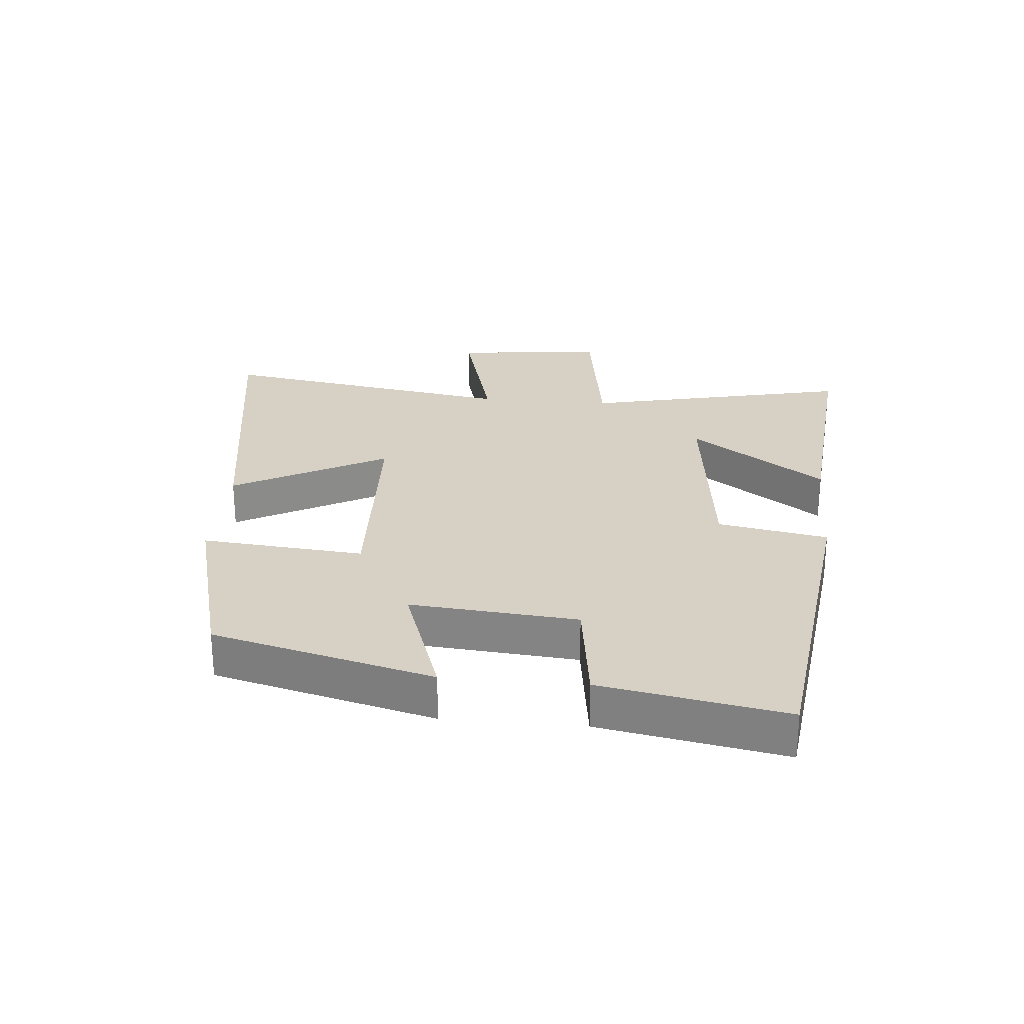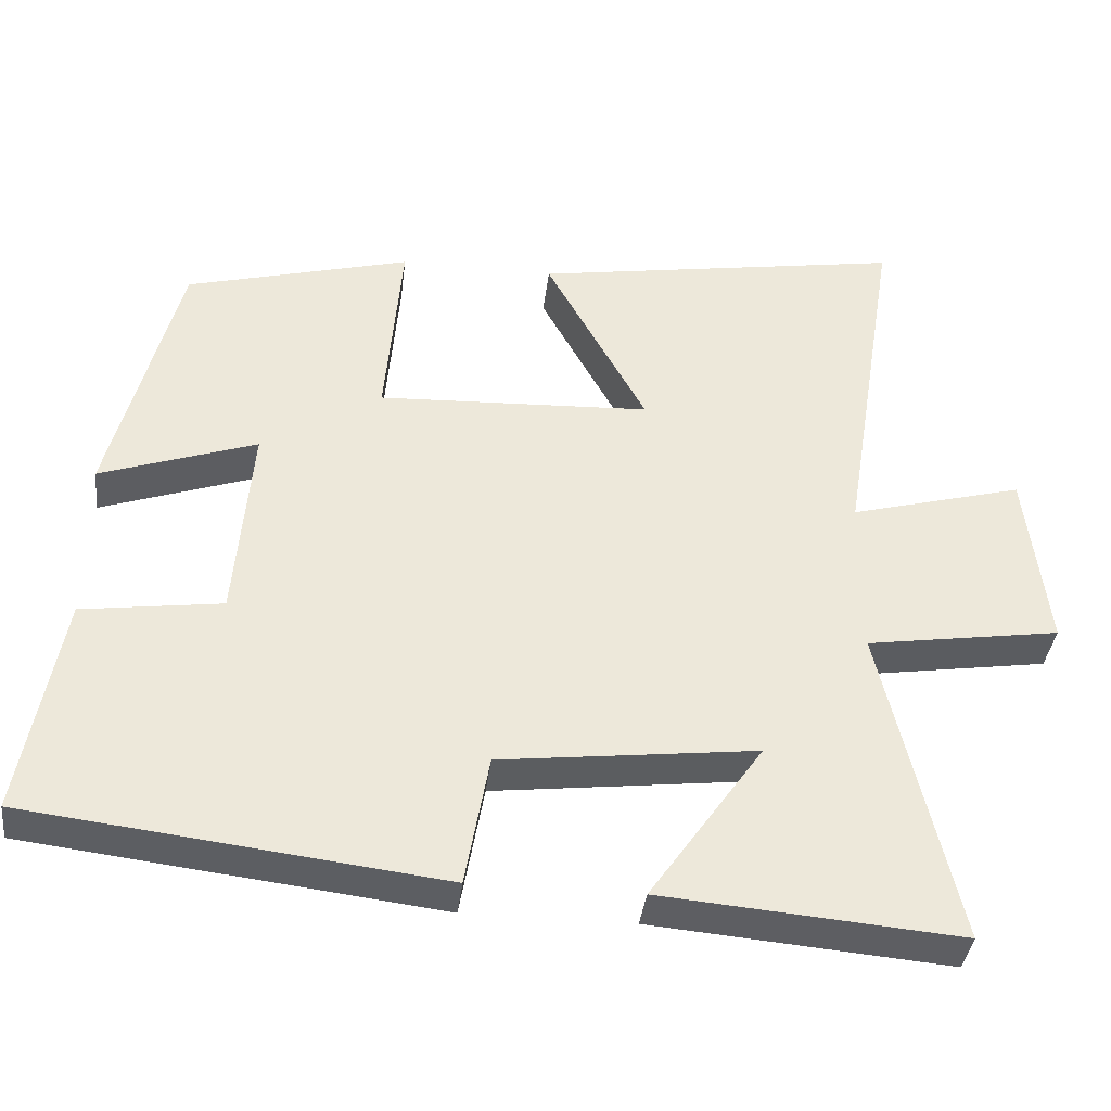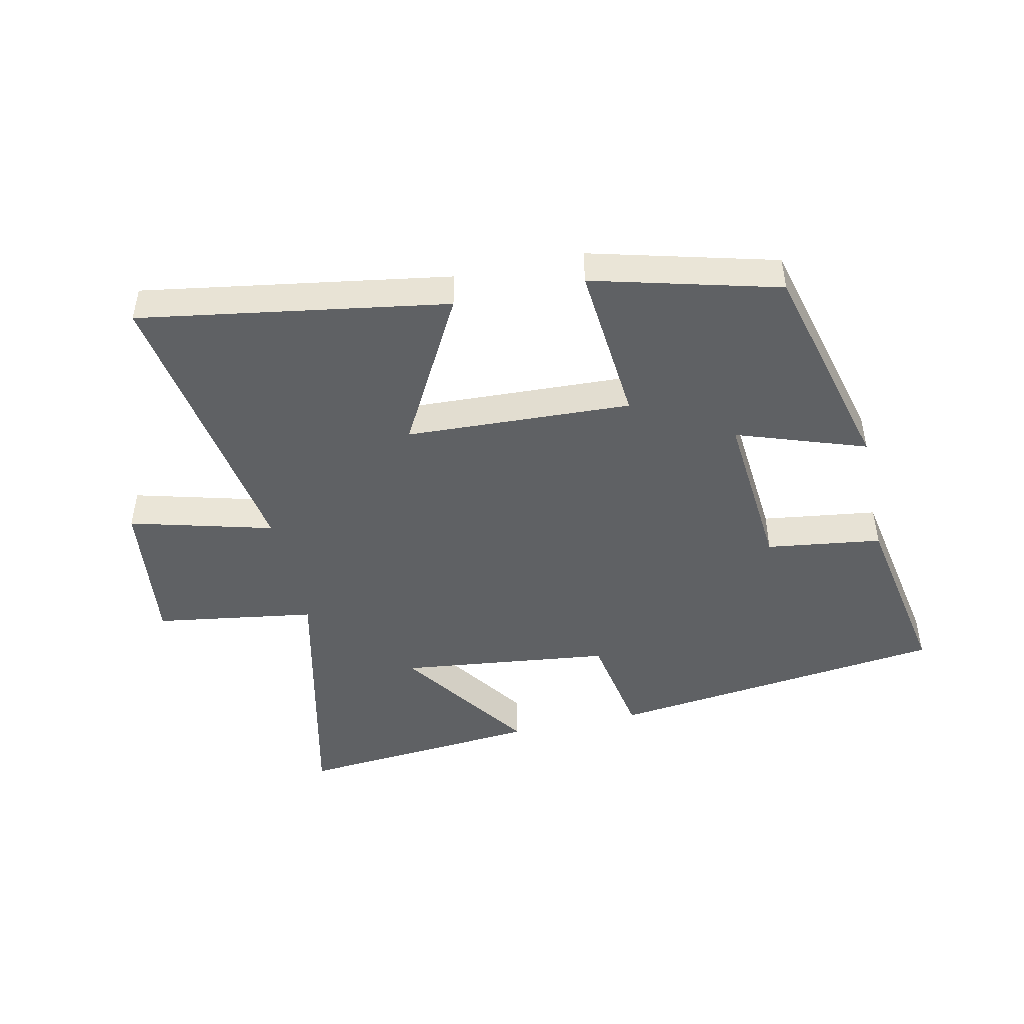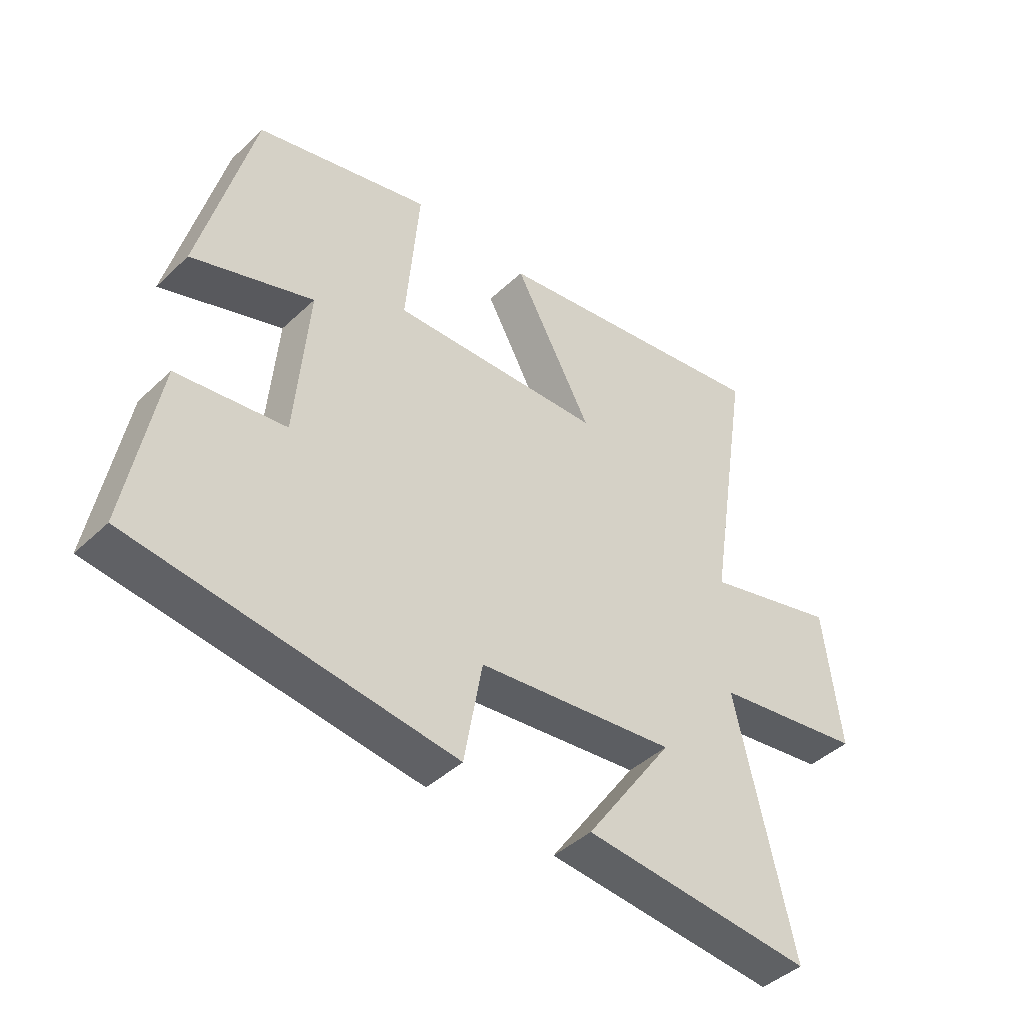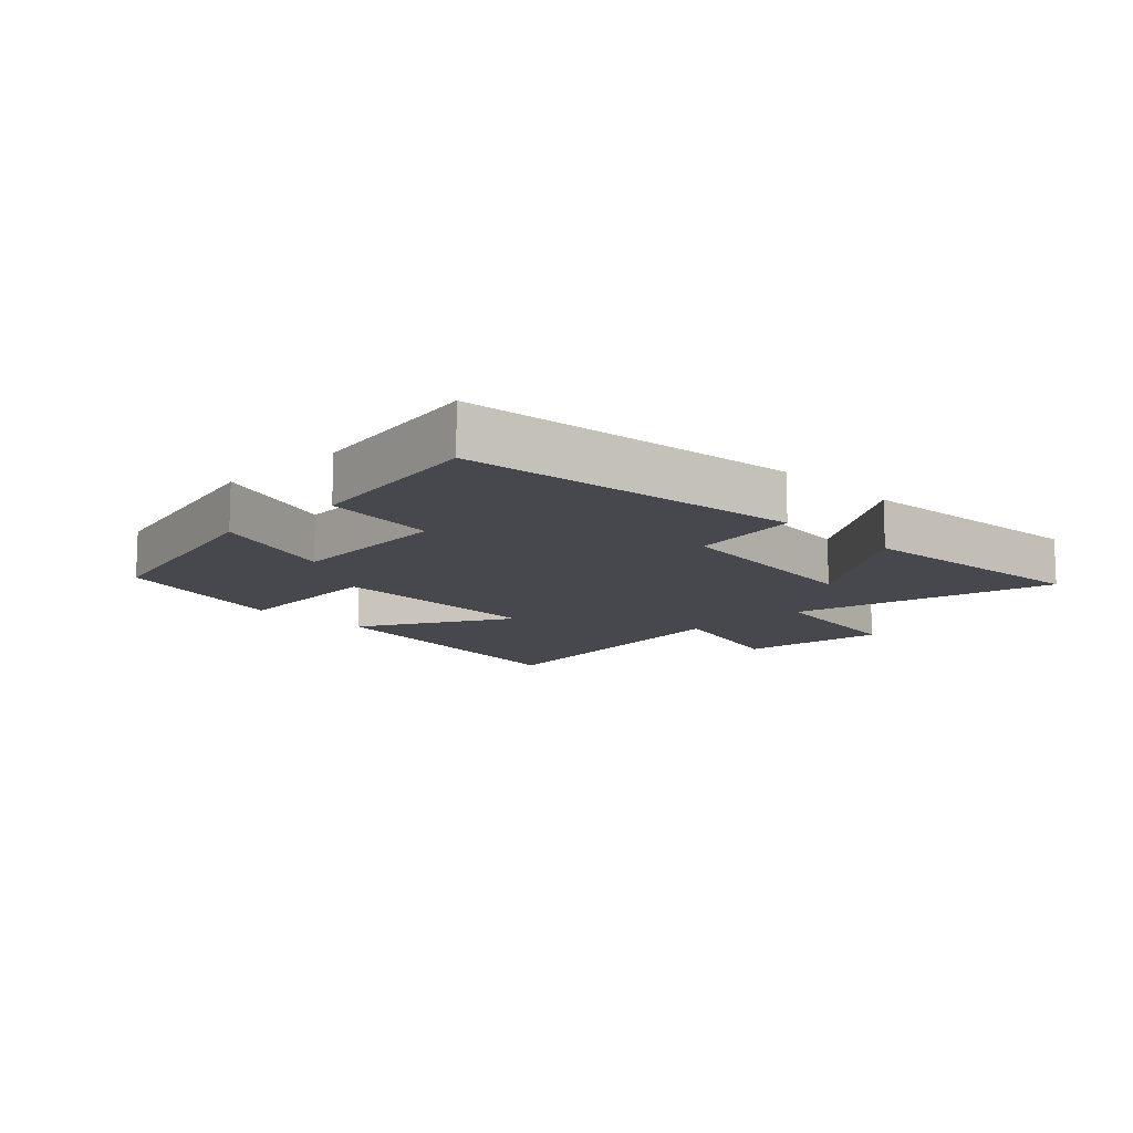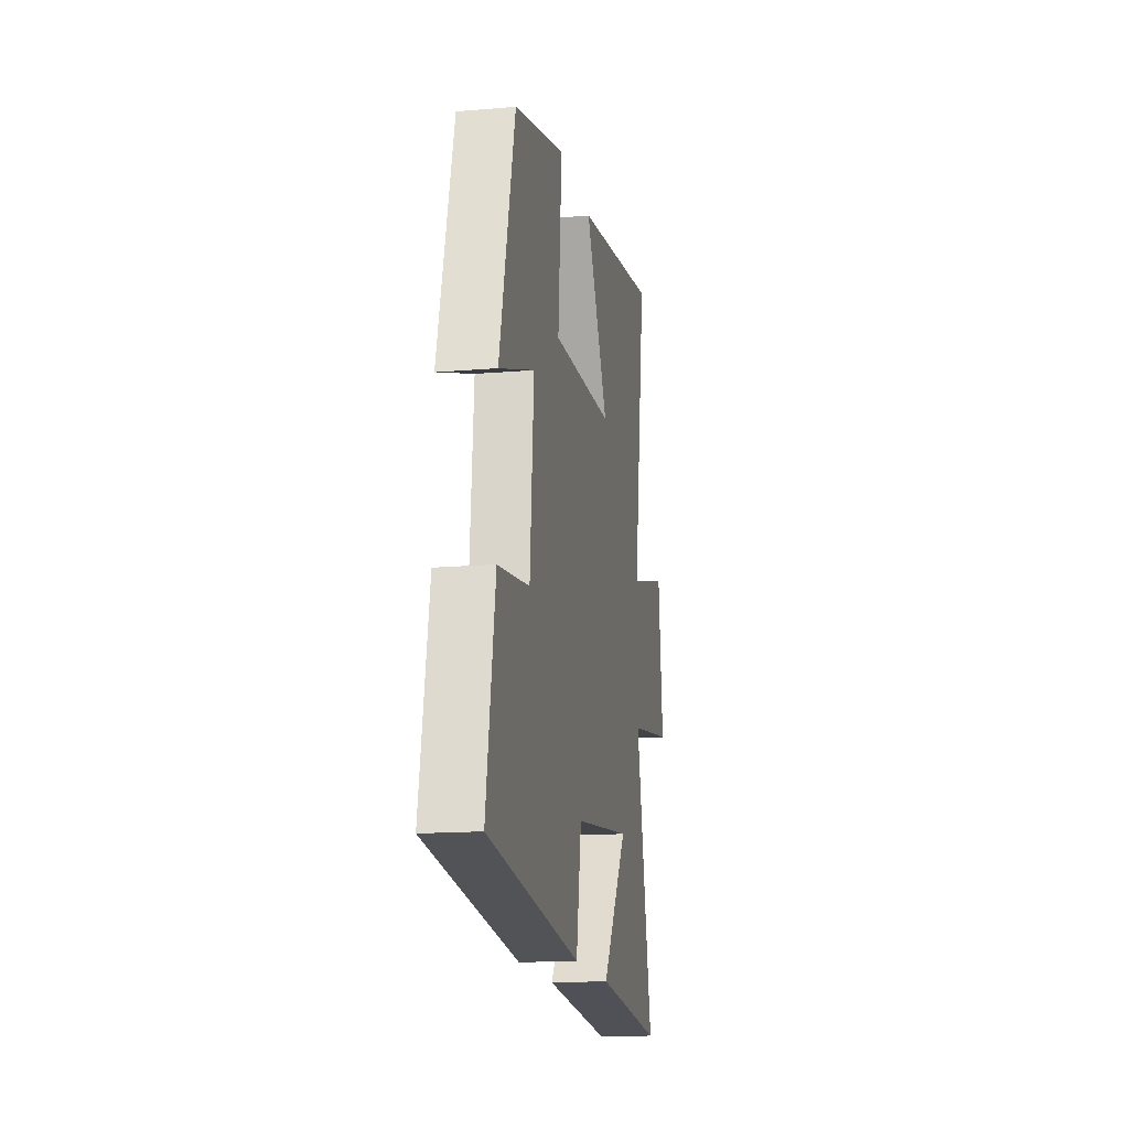
<metadata>
{"format":"obj","ext":"obj","renderer":"f3d","projection":"perspective","resolution":1024,"background":"white","views":[{"elev":26.6,"azim":95.3,"up":"+Y"},{"elev":-38.0,"azim":173.2,"up":"+Z"},{"elev":-46.7,"azim":12.4,"up":"+Y"},{"elev":-43.5,"azim":137.8,"up":"+Z"},{"elev":-11.9,"azim":134.4,"up":"+Y"},{"elev":-15.6,"azim":100.1,"up":"+Z"}]}
</metadata>
<code>
v 0.411 0.07 0.422
v 0.5 0.07 0.074
v 0.295 0.07 0.145
v 0.317 0.07 -0.119
v 0.5 0.07 -0.144
v 0.552 0.07 -0.435
v 0.012 0.07 -0.5
v -0.019 0.07 -0.326
v -0.355 0.07 -0.286
v -0.206 0.07 -0.5
v -0.597 0.07 -0.533
v -0.5 0.07 -0.11
v -0.755 0.07 -0.071
v -0.727 0.07 0.167
v -0.5 0.07 0.106
v -0.575 0.07 0.579
v -0.088 0.07 0.5
v -0.22 0.07 0.259
v 0.138 0.07 0.243
v 0.116 0.07 0.5
v 0.411 0 0.422
v 0.5 0 0.074
v 0.295 0 0.145
v 0.317 0 -0.119
v 0.5 0 -0.144
v 0.552 0 -0.435
v 0.012 0 -0.5
v -0.019 0 -0.326
v -0.355 0 -0.286
v -0.206 0 -0.5
v -0.597 0 -0.533
v -0.5 0 -0.11
v -0.755 0 -0.071
v -0.727 0 0.167
v -0.5 0 0.106
v -0.575 0 0.579
v -0.088 0 0.5
v -0.22 0 0.259
v 0.138 0 0.243
v 0.116 0 0.5
f 1 2 3
f 20 1 3
f 19 20 3
f 18 19 3 4
f 15 16 17 18
f 15 18 4
f 14 15 4
f 13 14 4
f 12 13 4
f 9 10 11 12
f 12 4 5
f 9 12 5
f 8 9 5
f 5 6 7 8
f 23 22 21
f 23 21 40
f 23 40 39
f 24 23 39 38
f 38 37 36 35
f 24 38 35
f 24 35 34
f 24 34 33
f 24 33 32
f 32 31 30 29
f 25 24 32
f 25 32 29
f 25 29 28
f 28 27 26 25
f 1 21 22 2
f 2 22 23 3
f 3 23 24 4
f 4 24 25 5
f 5 25 26 6
f 6 26 27 7
f 7 27 28 8
f 8 28 29 9
f 9 29 30 10
f 10 30 31 11
f 11 31 32 12
f 12 32 33 13
f 13 33 34 14
f 14 34 35 15
f 15 35 36 16
f 16 36 37 17
f 17 37 38 18
f 18 38 39 19
f 19 39 40 20
f 20 40 21 1

</code>
